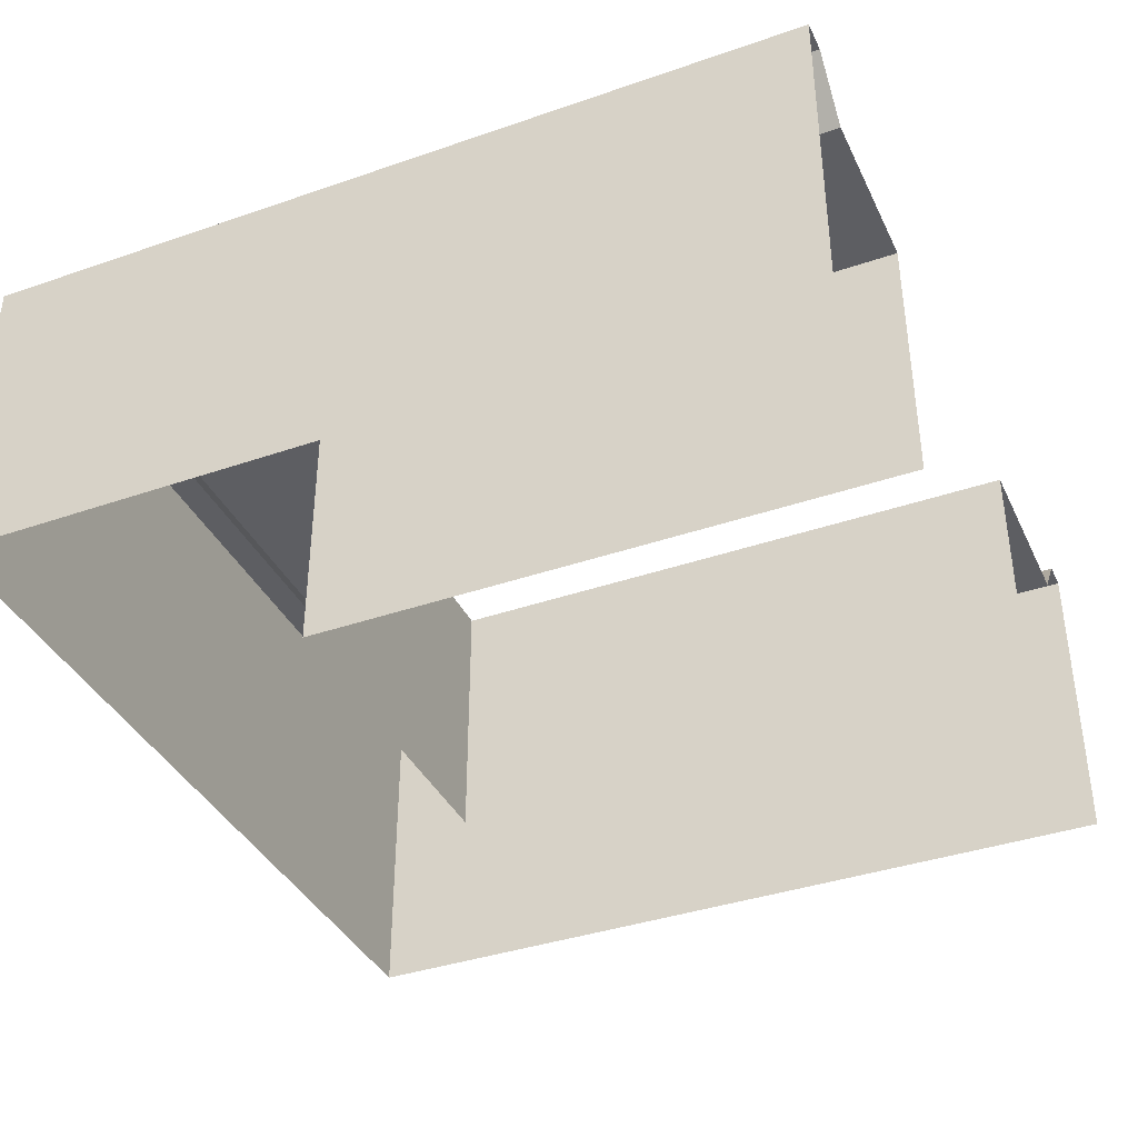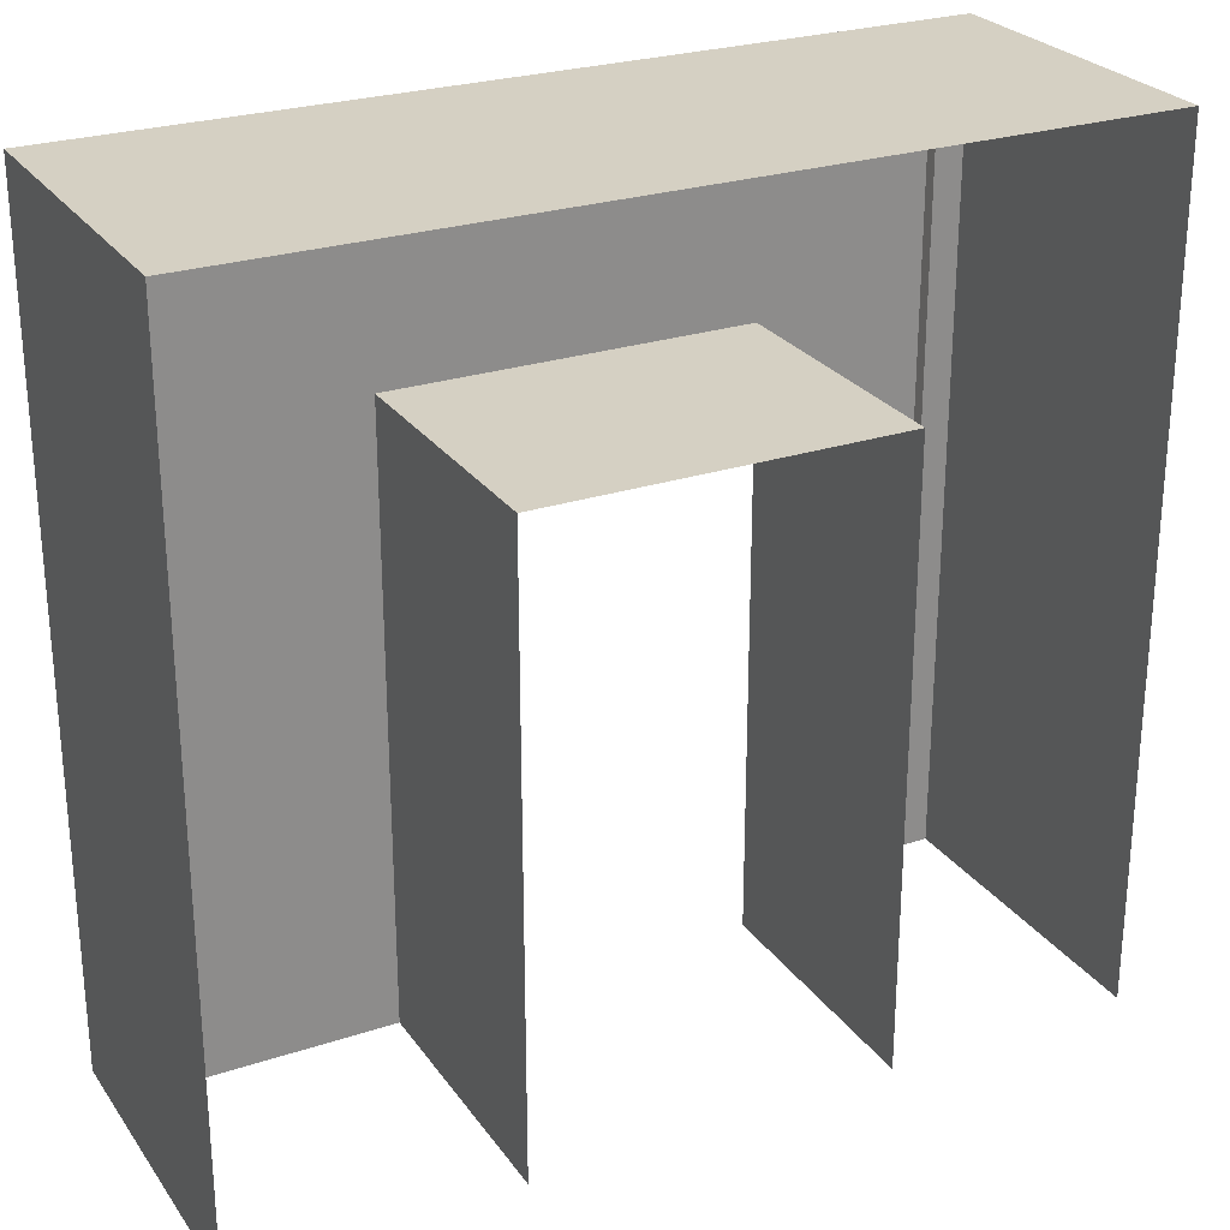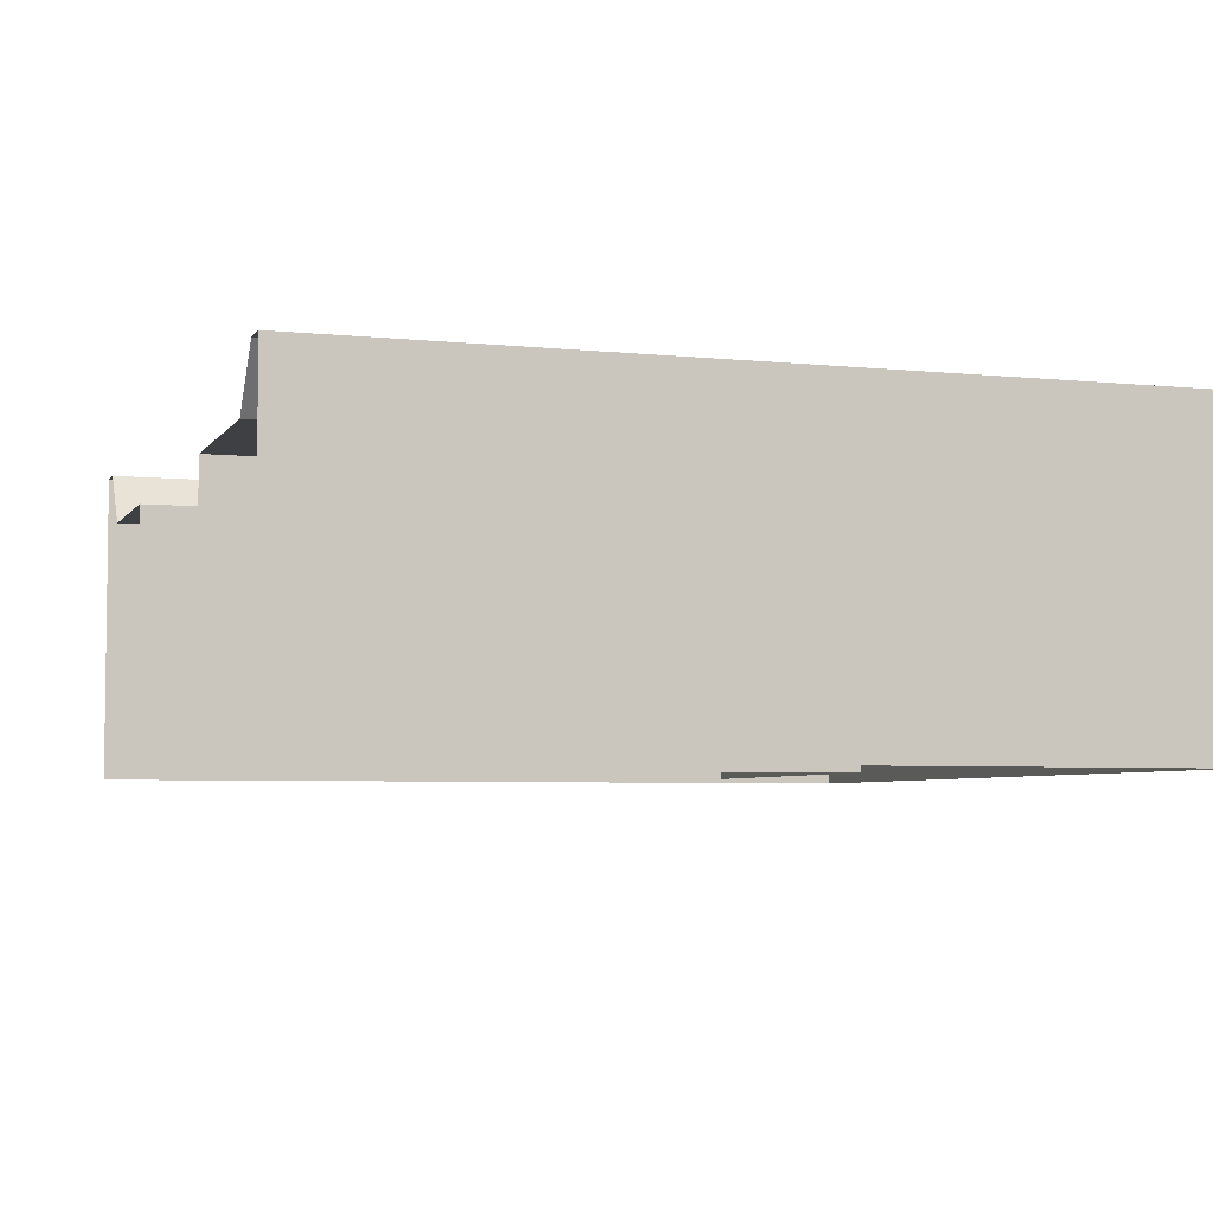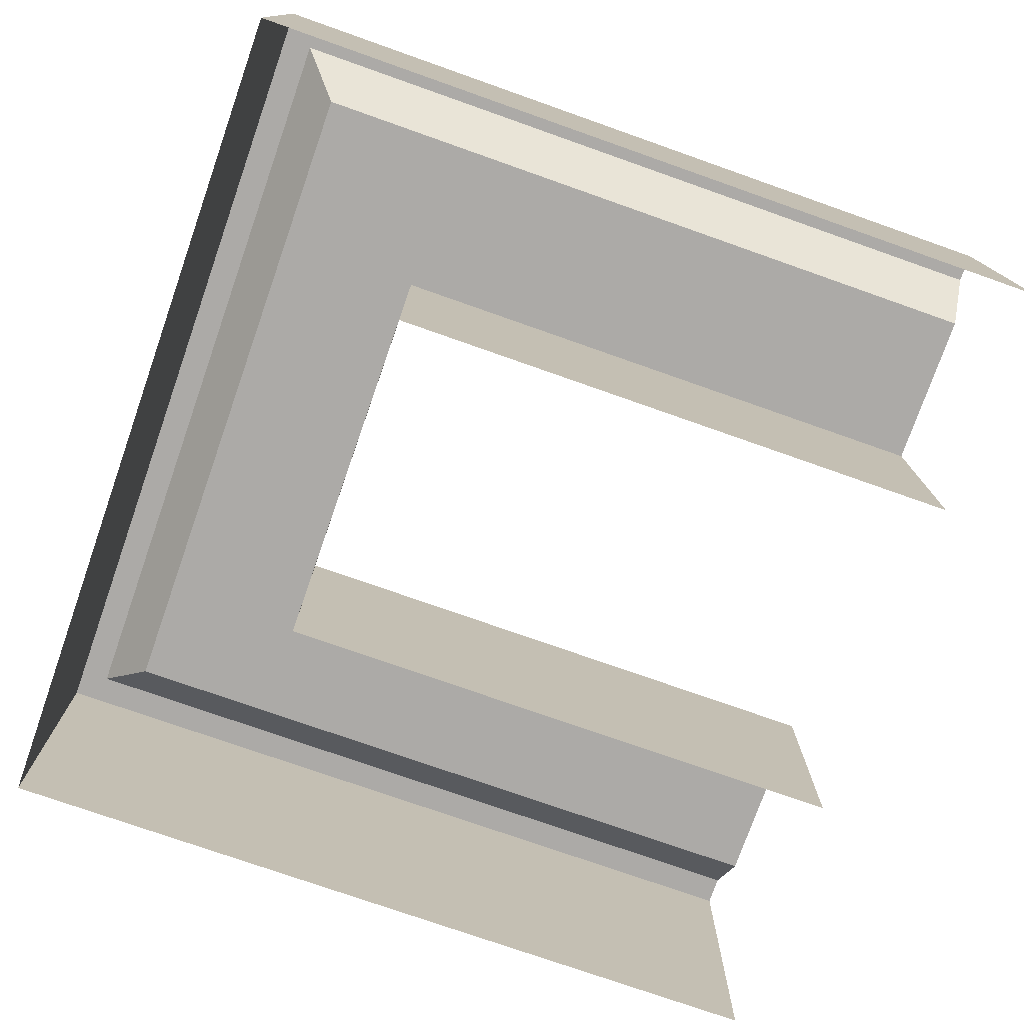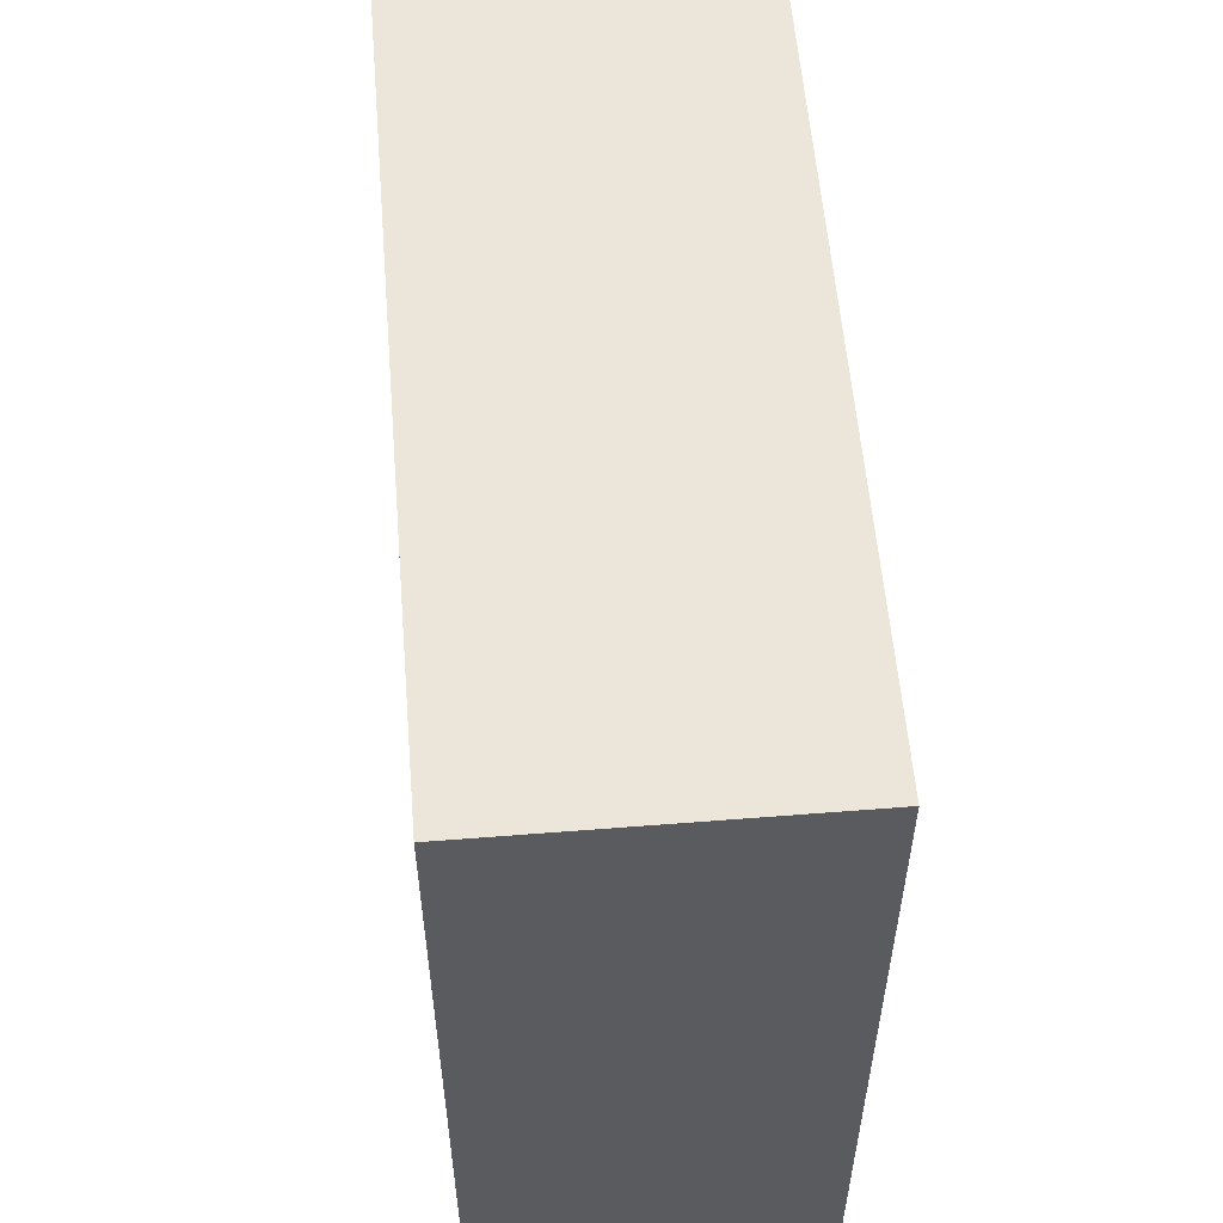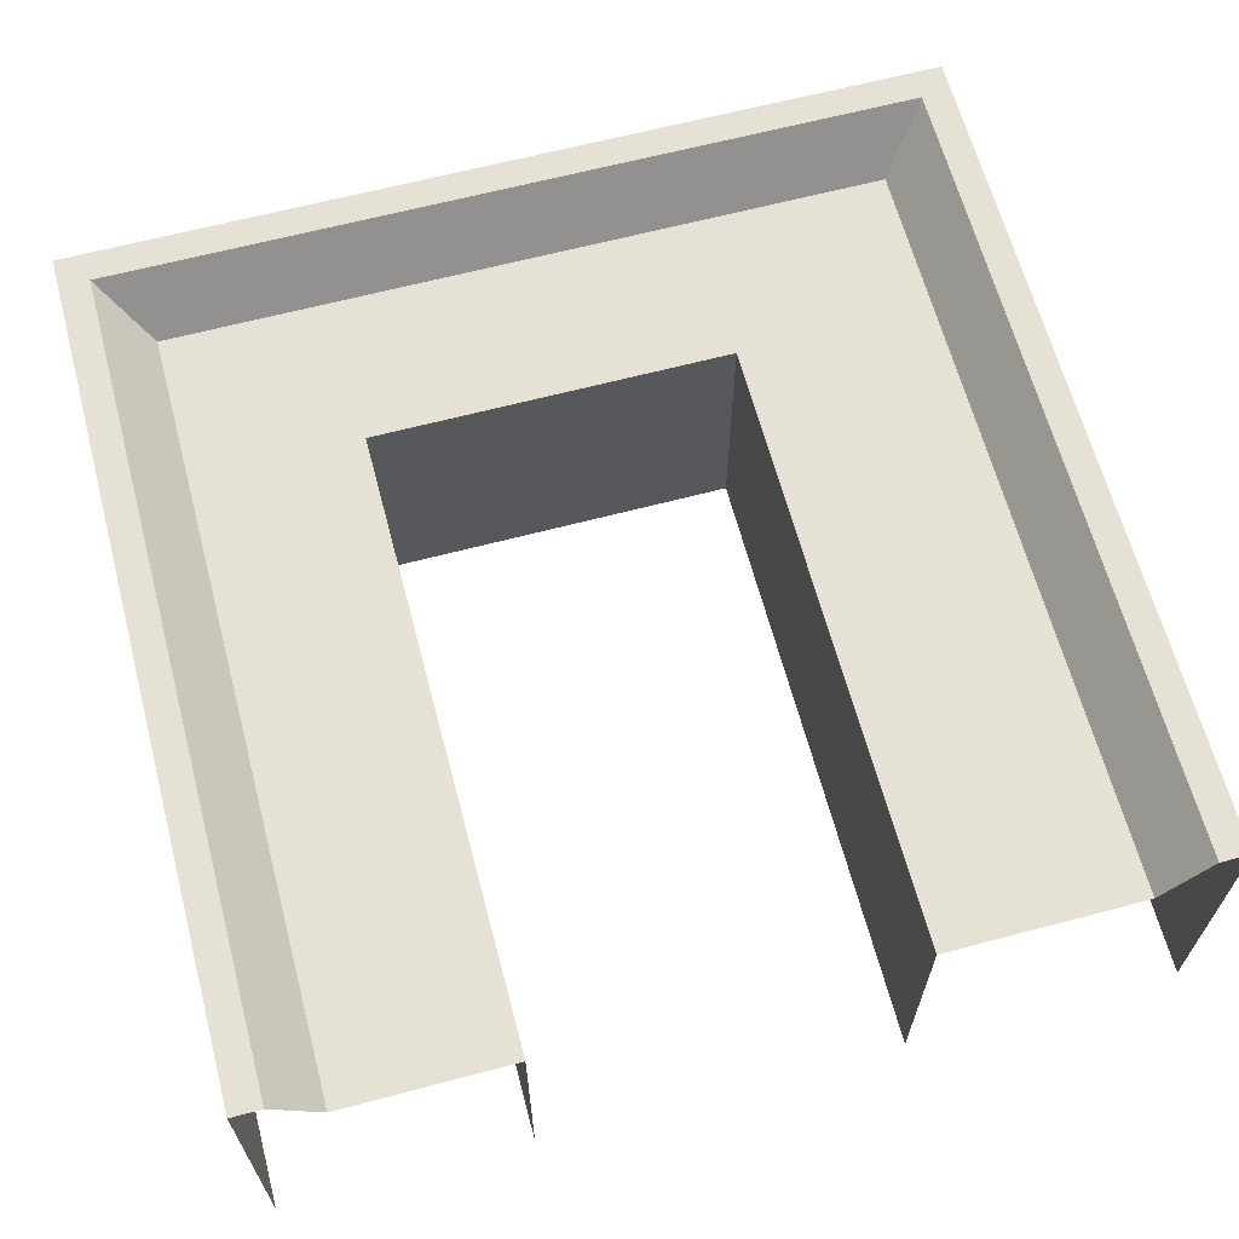
<metadata>
{"format":"obj","ext":"obj","renderer":"f3d","projection":"perspective","resolution":1024,"background":"white","views":[{"elev":-38.3,"azim":-66.4,"up":"+Z"},{"elev":26.2,"azim":152.6,"up":"+Y"},{"elev":-4.9,"azim":71.6,"up":"+Z"},{"elev":-76.1,"azim":-109.4,"up":"+Z"},{"elev":57.0,"azim":85.3,"up":"+Y"},{"elev":64.5,"azim":-14.9,"up":"+Z"}]}
</metadata>
<code>
v 1.711 0 1.094
v 1.711 6.343 1.094
v 1.711 6.343 -1.673
v 1.711 0 -1.673
v 4.516 0 1.673
v 4.516 8.711 1.673
v 4.205 8.4 1.673
v 4.205 0 1.673
v 4.516 8.711 -1.673
v 4.516 0 -1.673
v 3.73 0 1.094
v 3.73 7.925 1.094
v -0.1413 7.925 1.094
v -0.1413 6.343 1.094
v -0.1413 8.4 1.673
v -0.1413 6.343 -1.673
v -0.1413 8.711 1.673
v -0.1413 8.711 -1.673
v -1.993 6.343 -1.673
v -1.993 6.343 1.094
v -1.993 0 1.094
v -1.993 0 -1.673
v -4.205 8.4 1.673
v -4.516 8.711 1.673
v -4.516 0 1.673
v -4.205 0 1.673
v -4.516 8.711 -1.673
v -4.516 0 -1.673
v -3.73 7.925 1.094
v -3.73 0 1.094
f 1 2 3
f 1 3 4
f 5 6 7
f 5 7 8
f 9 6 5
f 9 5 10
f 2 1 11
f 2 11 12
f 12 11 8
f 12 8 7
f 2 12 13
f 2 13 14
f 12 7 15
f 12 15 13
f 3 2 14
f 3 14 16
f 7 6 17
f 7 17 15
f 6 9 18
f 6 18 17
f 19 20 21
f 19 21 22
f 23 24 25
f 23 25 26
f 25 24 27
f 25 27 28
f 20 29 30
f 20 30 21
f 29 23 26
f 29 26 30
f 20 14 13
f 20 13 29
f 29 13 15
f 29 15 23
f 14 20 19
f 14 19 16
f 17 24 23
f 17 23 15
f 18 27 24
f 18 24 17

</code>
